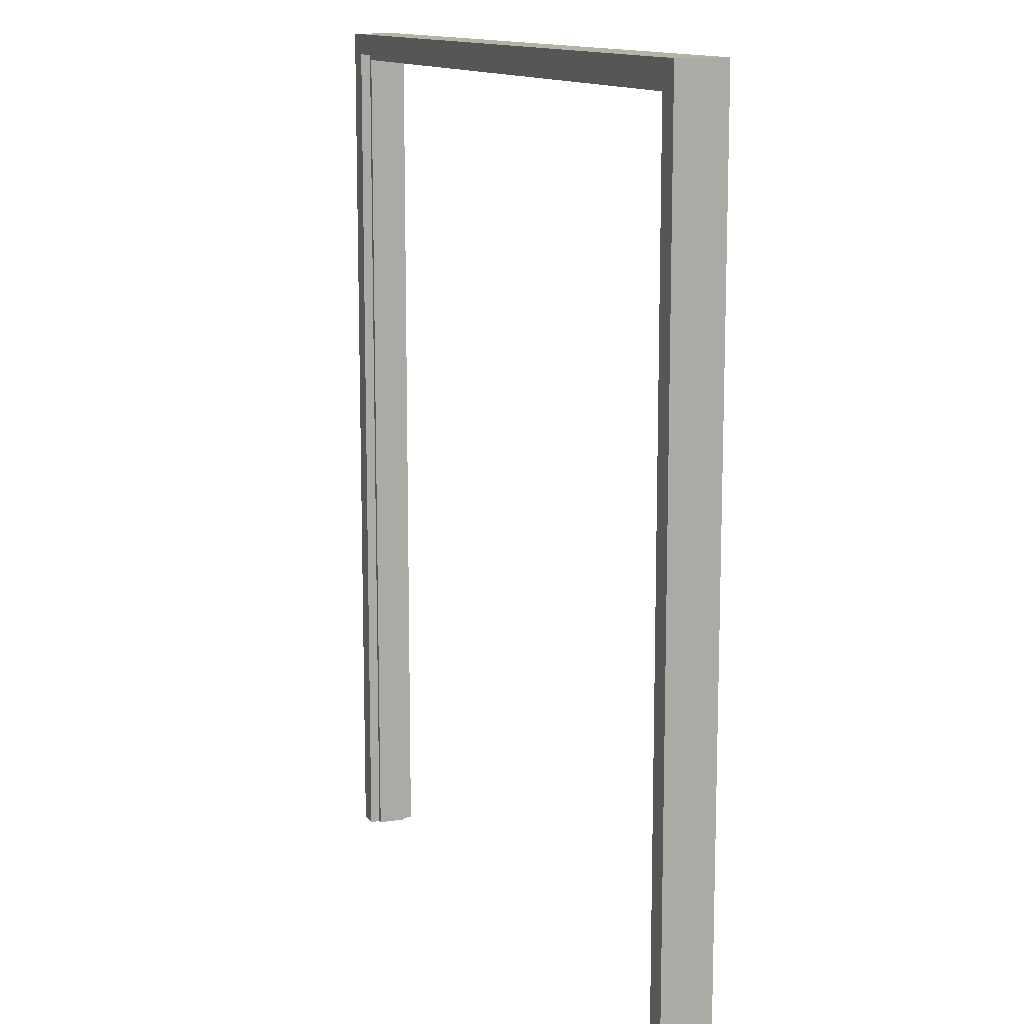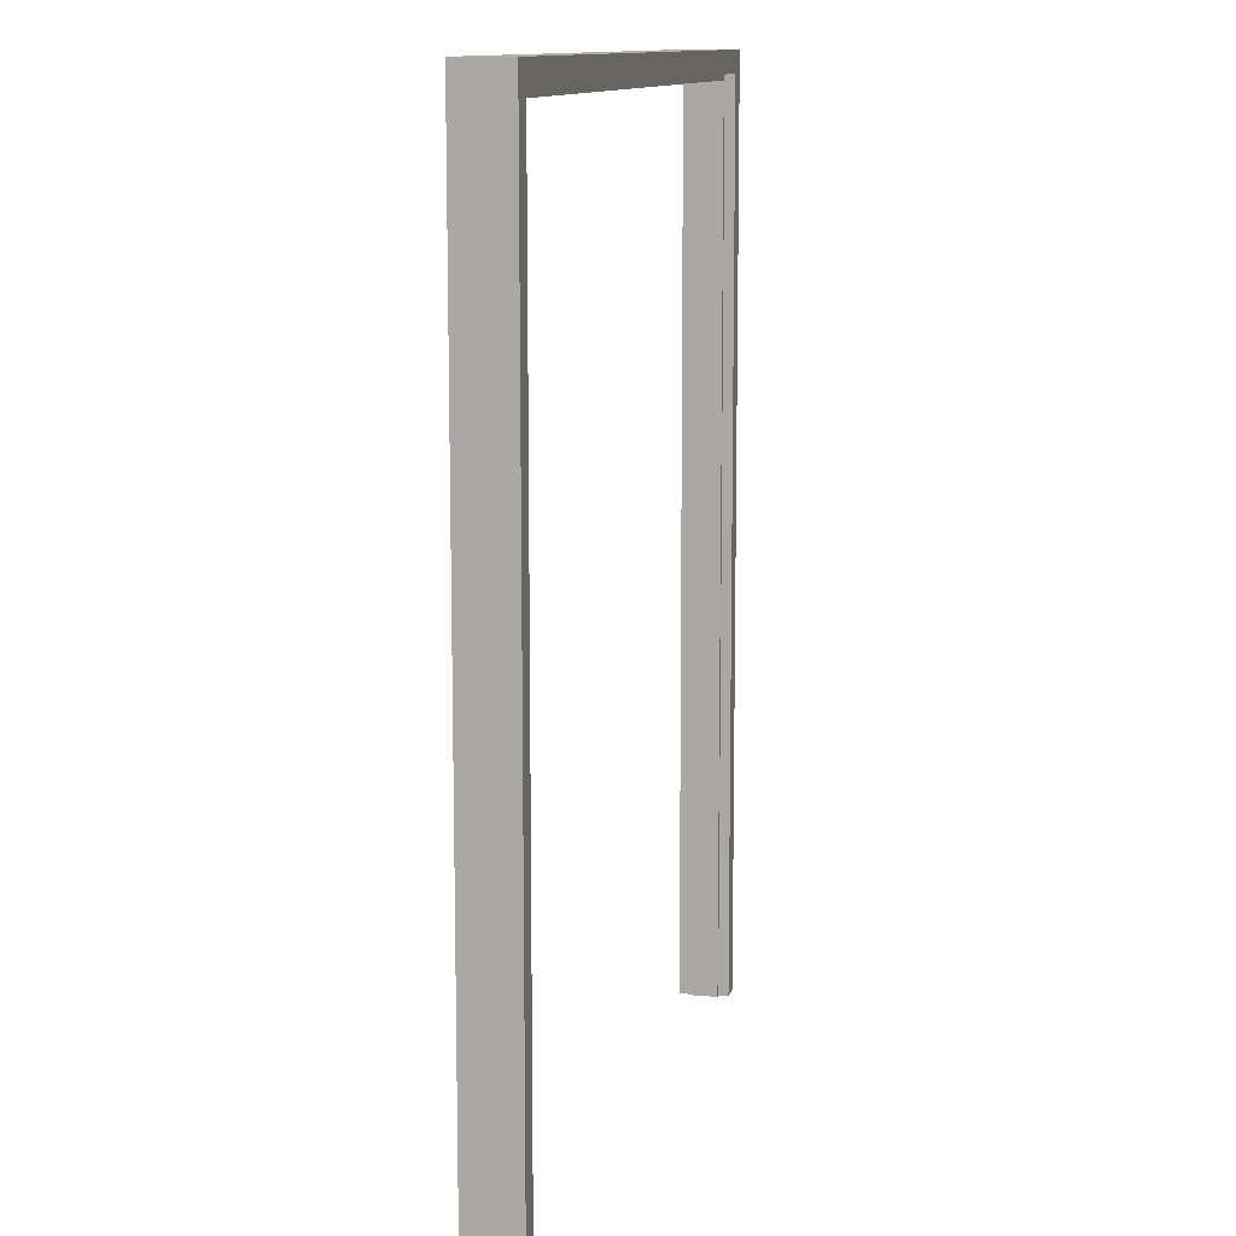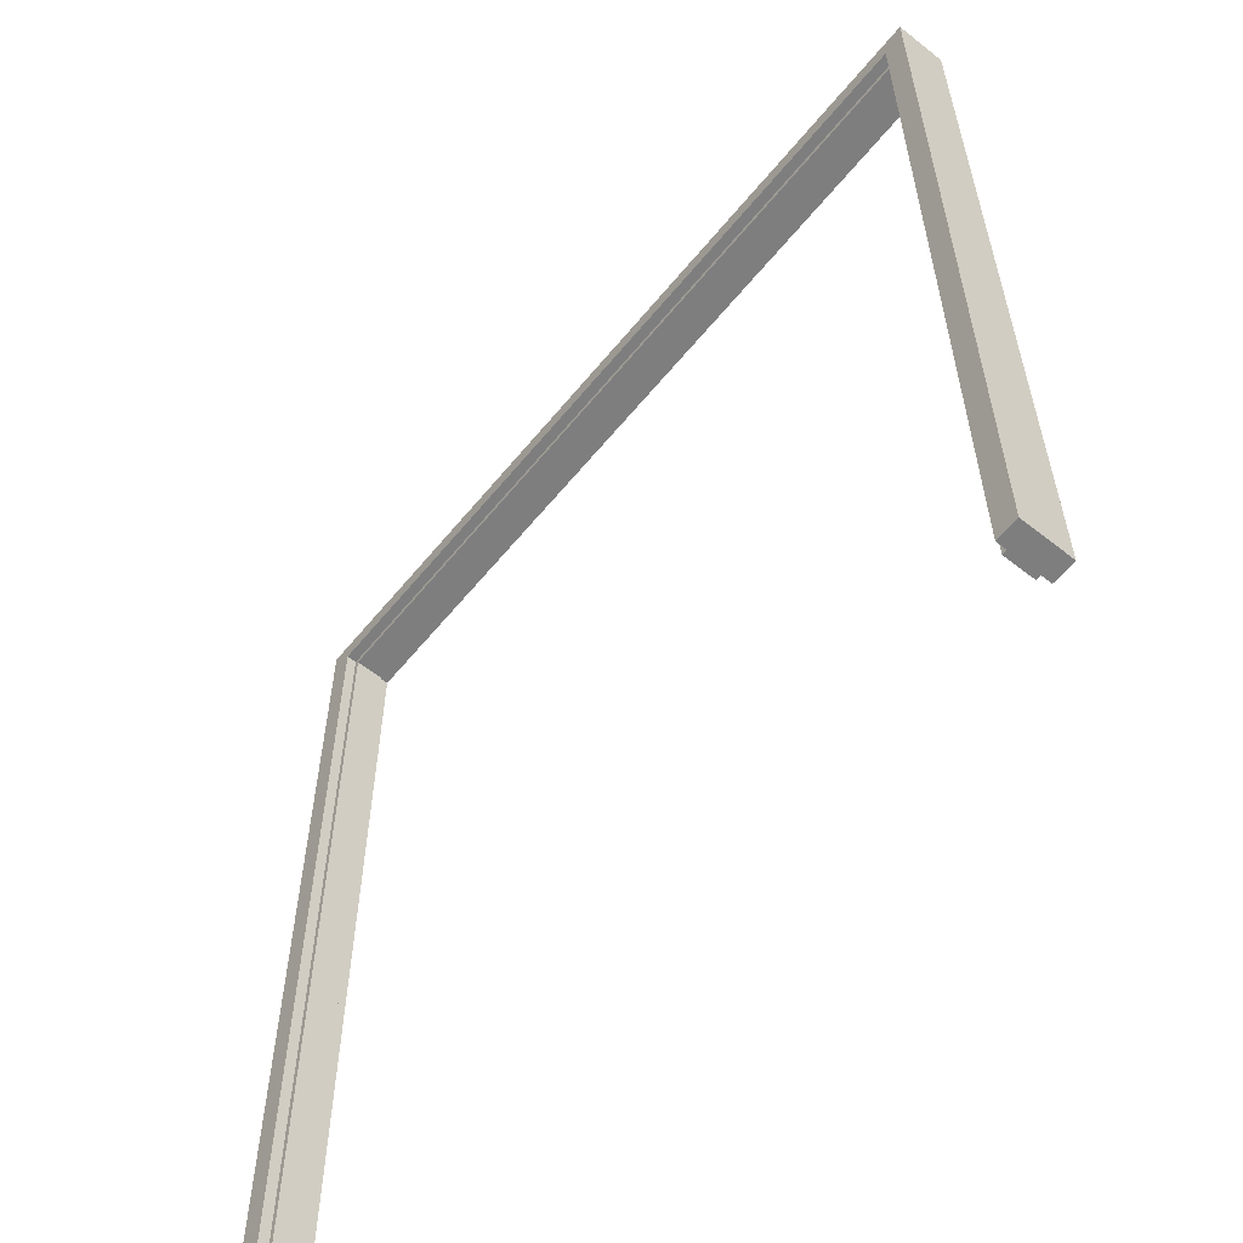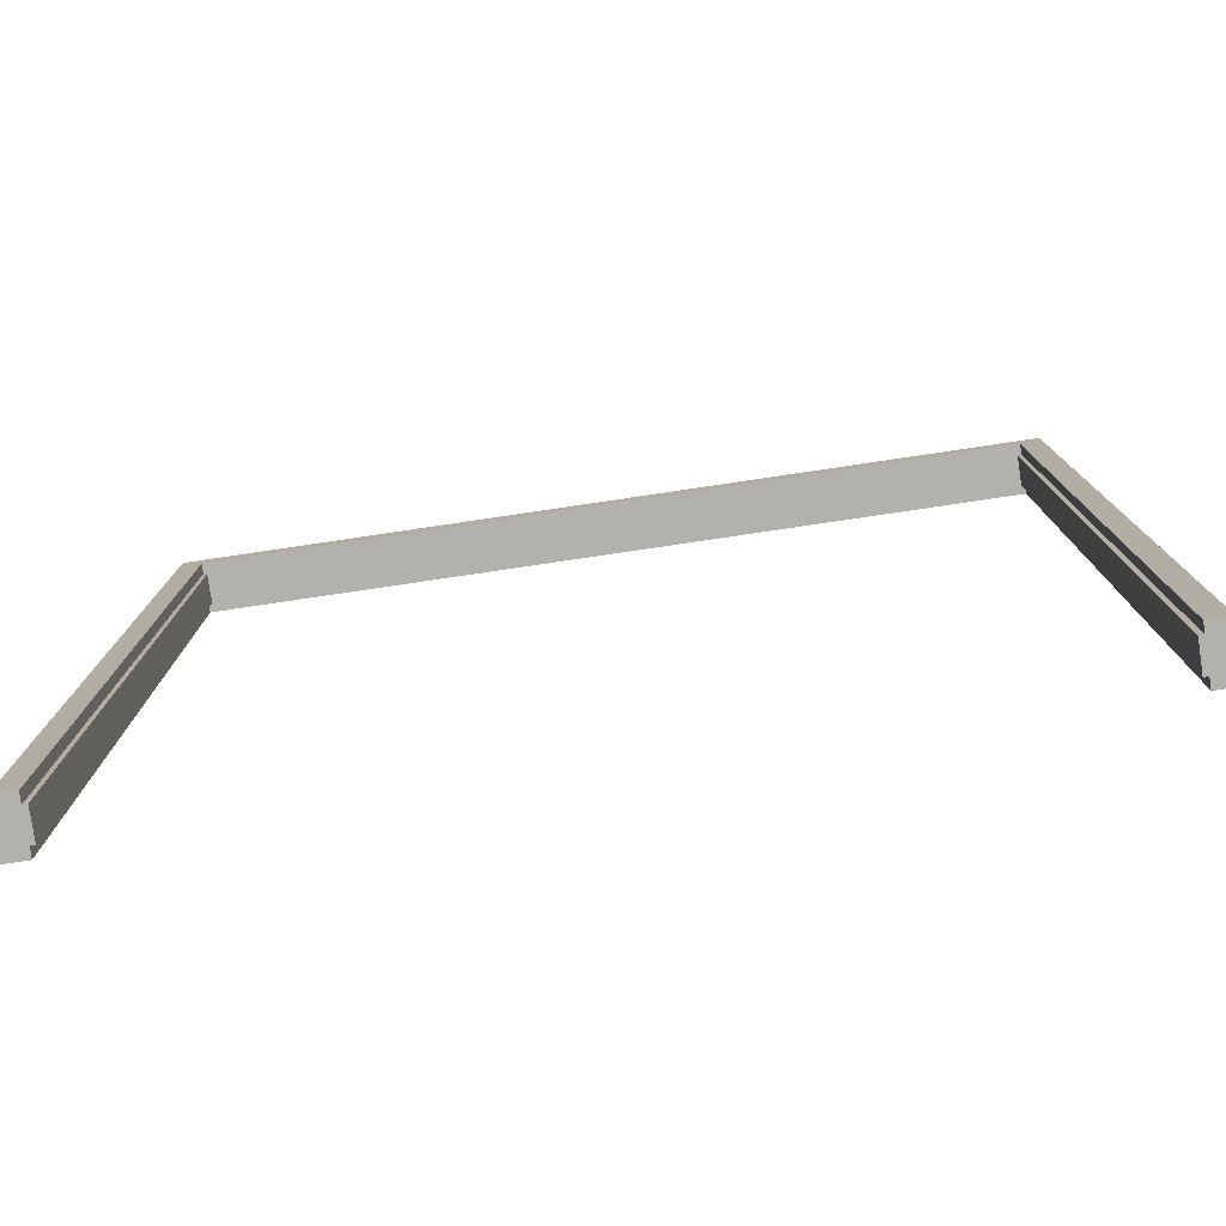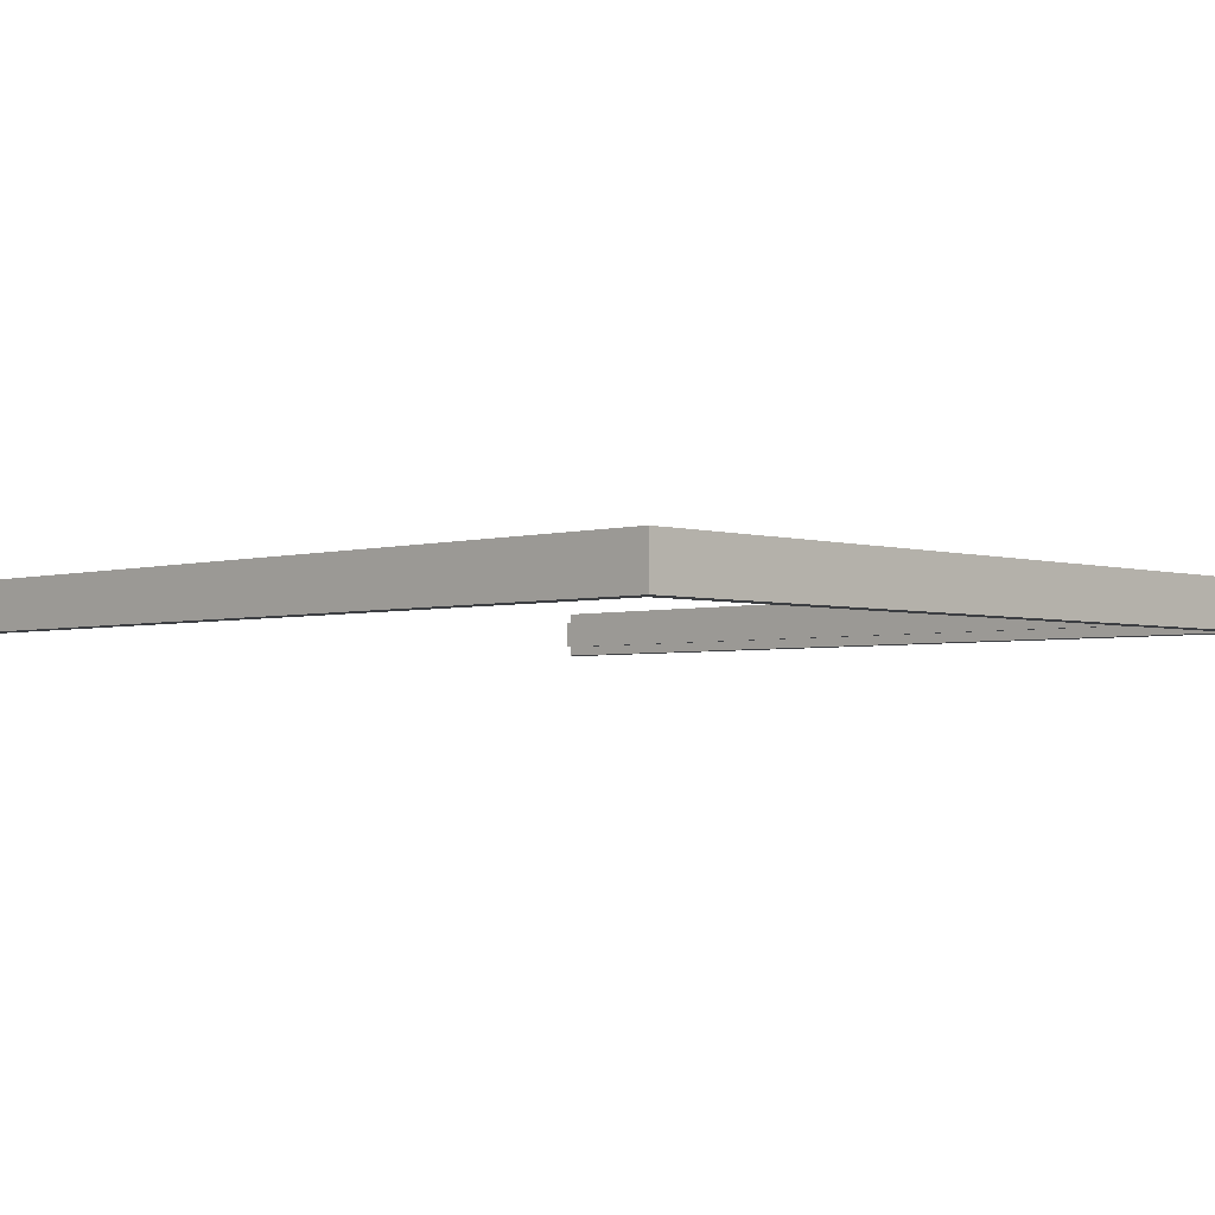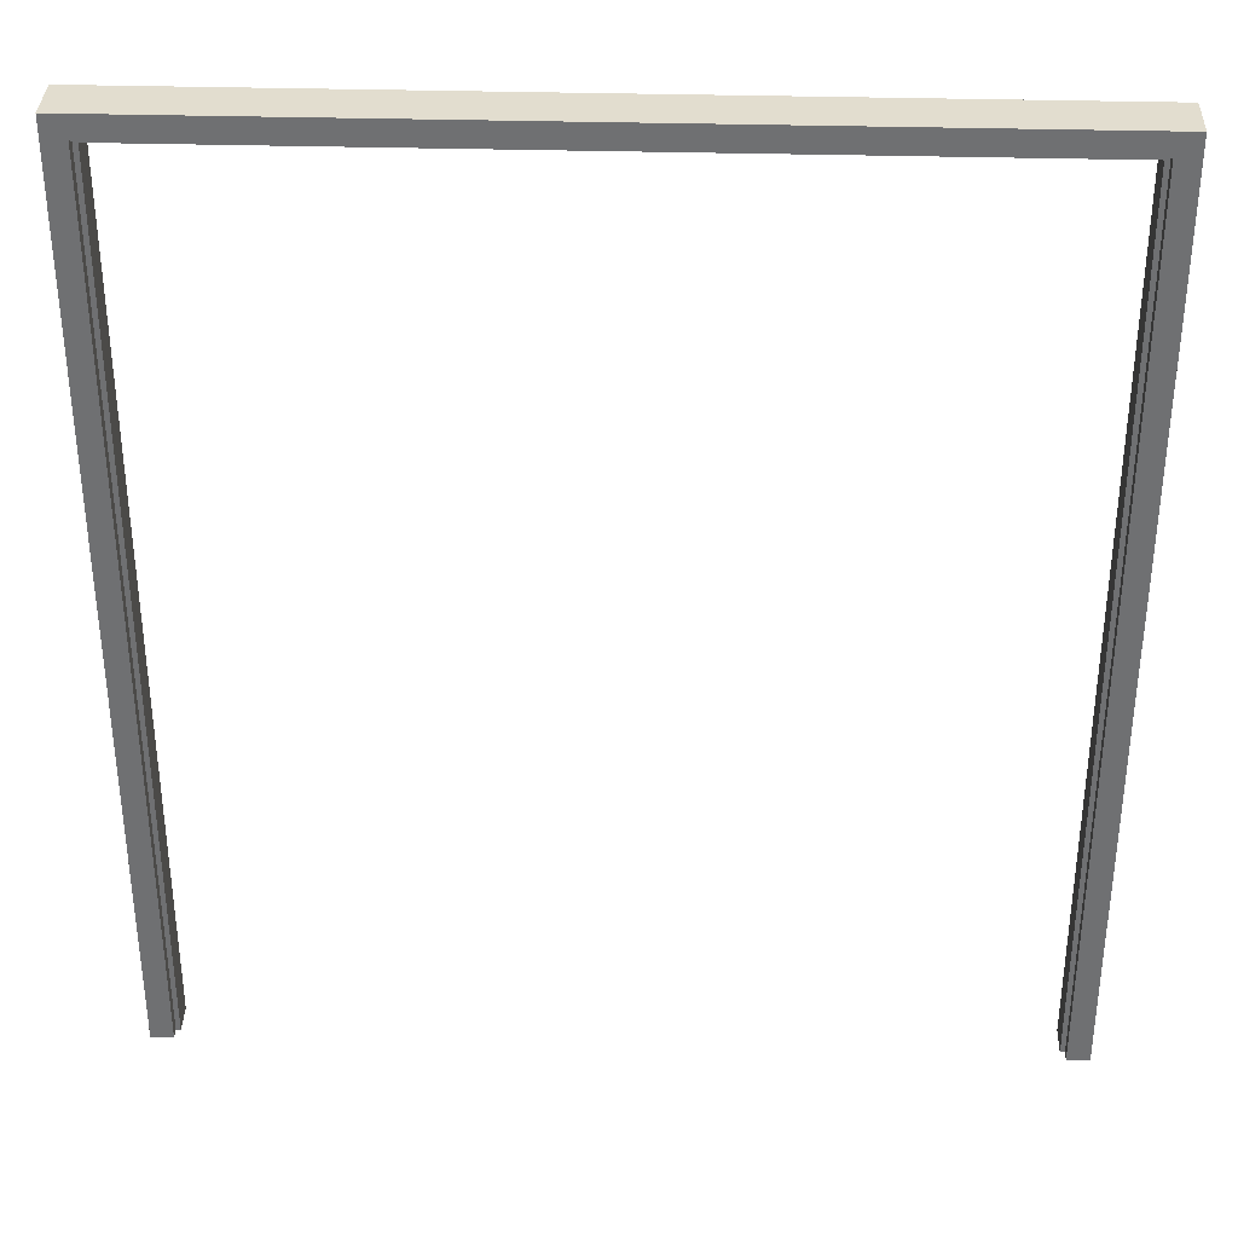
<metadata>
{"format":"obj","ext":"obj","renderer":"f3d","projection":"perspective","resolution":1024,"background":"white","views":[{"elev":12.5,"azim":-110.8,"up":"+Z"},{"elev":11.3,"azim":102.1,"up":"+Z"},{"elev":-59.4,"azim":-129.0,"up":"+Z"},{"elev":-79.1,"azim":8.4,"up":"+Z"},{"elev":-3.1,"azim":-45.6,"up":"+Y"},{"elev":35.0,"azim":2.1,"up":"+Z"}]}
</metadata>
<code>
o DoorwayDouble_5
v 0.9143 0.03304 0.9834
v -0.9143 0.03304 0.9834
v -0.9248 0.03304 0.9975
v 0.9248 0.03304 0.9975
v -0.9248 -0.03349 0.9975
v 0.9248 -0.03349 0.9975
v -0.9143 -0.03349 0.9834
v 0.9143 -0.03349 0.9834
v 0.9248 0.03304 -1.048
v 0.9143 0.03304 -1.048
v 0.9143 -0.03349 -1.048
v 0.9248 -0.03349 -1.048
v -0.9248 -0.03349 -1.048
v -0.9143 -0.03349 -1.048
v -0.9143 0.03304 -1.048
v -0.9248 0.03304 -1.048
v -0.9748 -0.03349 1.048
v -0.9748 0.03304 1.048
v 0.9748 0.03304 1.048
v 0.9748 -0.03349 1.048
v 0.9748 0.03304 -1.048
v 0.9748 -0.03349 -1.048
v -0.9748 -0.03349 -1.048
v -0.9748 0.03304 -1.048
v 0.9248 0.05617 0.9975
v -0.9248 0.05617 0.9975
v 0.9748 0.05617 1.048
v -0.9748 0.05617 1.048
v 0.9248 0.05617 -1.048
v 0.9748 0.05617 -1.048
v -0.9248 0.05617 -1.048
v -0.9748 0.05617 -1.048
v 0.9248 -0.05662 0.9975
v -0.9248 -0.05662 0.9975
v -0.9748 -0.05662 1.048
v 0.9748 -0.05662 1.048
v 0.9248 -0.05662 -1.048
v 0.9748 -0.05662 -1.048
v -0.9248 -0.05662 -1.048
v -0.9748 -0.05662 -1.048
f 3 2 1 4
f 17 18 19 20
f 1 2 7 8
f 7 5 6 8
f 1 10 9 4
f 8 11 10 1
f 6 12 11 8
f 19 21 22 20
f 7 14 13 5
f 2 15 14 7
f 3 16 15 2
f 17 23 24 18
f 12 9 10 11
f 16 13 14 15
f 26 25 27 28
f 33 34 35 36
f 25 29 30 27
f 9 12 22 21
f 37 33 36 38
f 34 39 40 35
f 13 16 24 23
f 31 26 28 32
f 3 4 25 26
f 19 18 28 27
f 4 9 29 25
f 9 21 30 29
f 21 19 27 30
f 16 3 26 31
f 18 24 32 28
f 24 16 31 32
f 6 5 34 33
f 17 20 36 35
f 12 6 33 37
f 20 22 38 36
f 22 12 37 38
f 5 13 39 34
f 13 23 40 39
f 23 17 35 40

</code>
